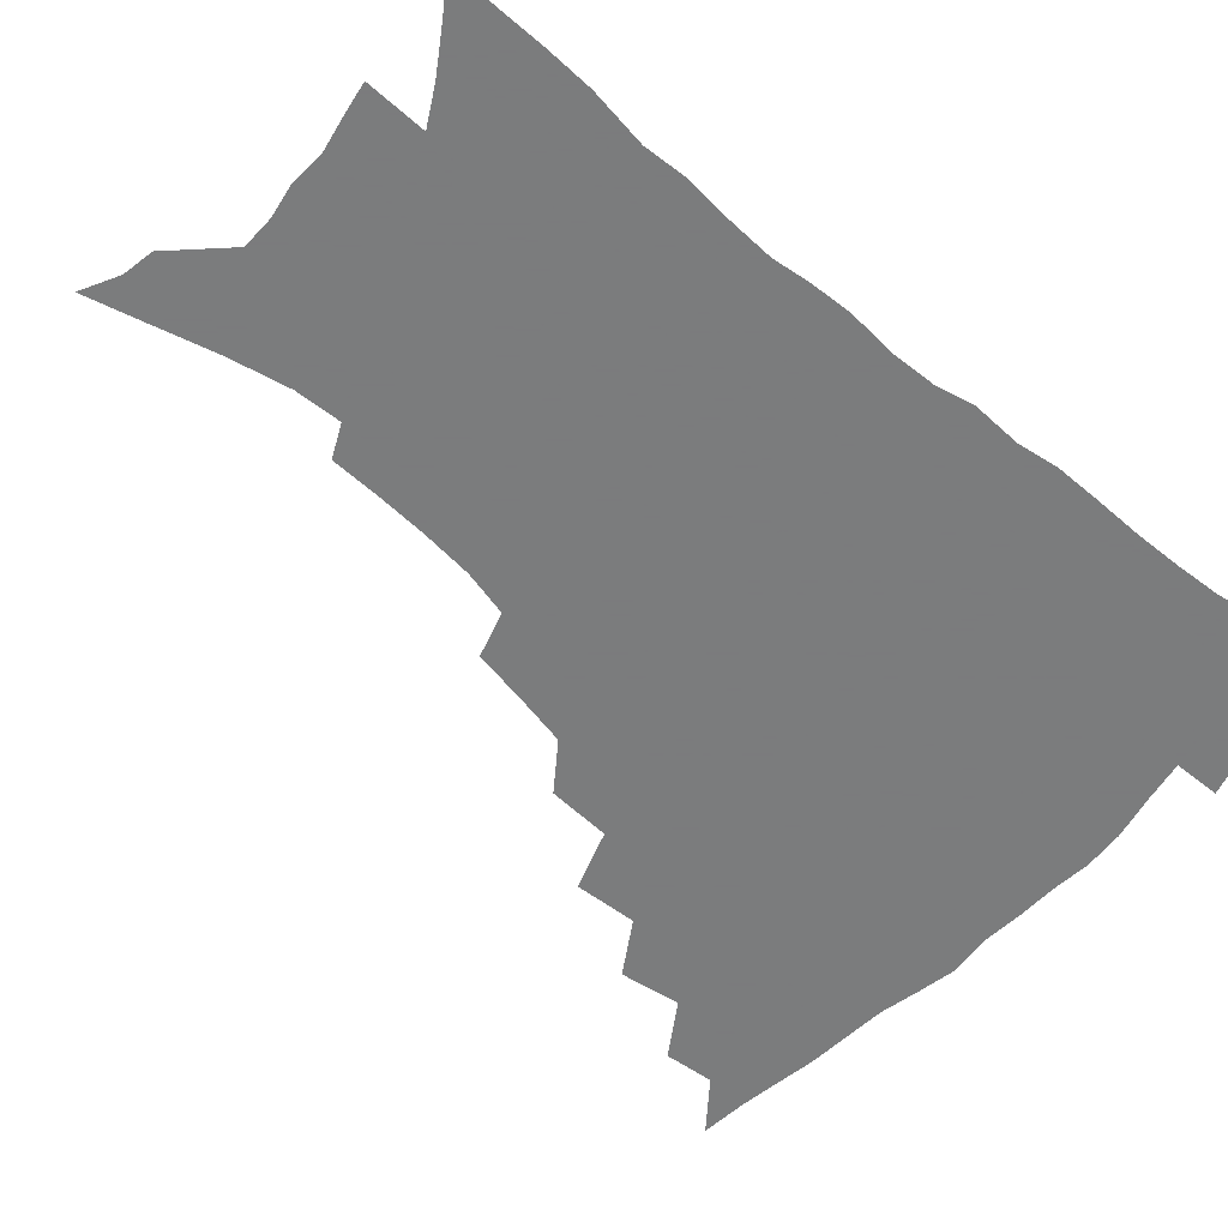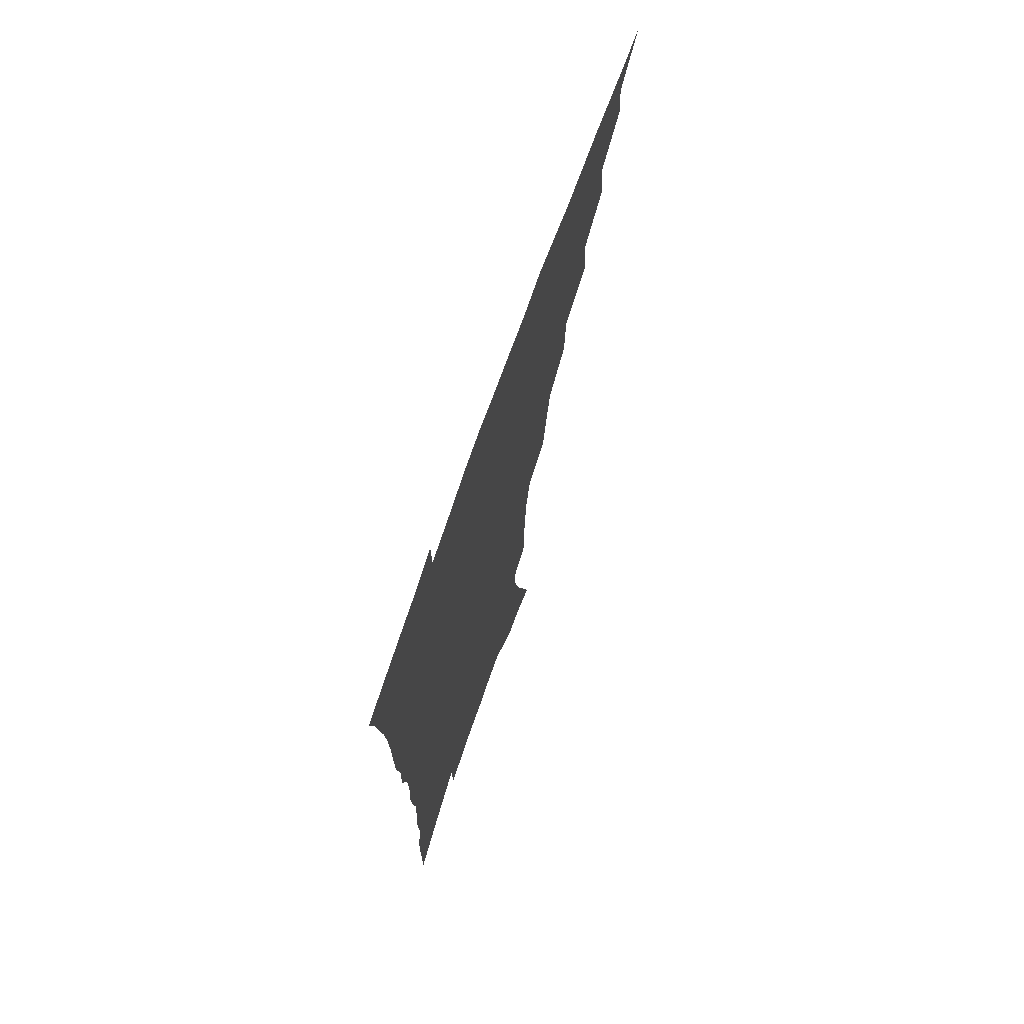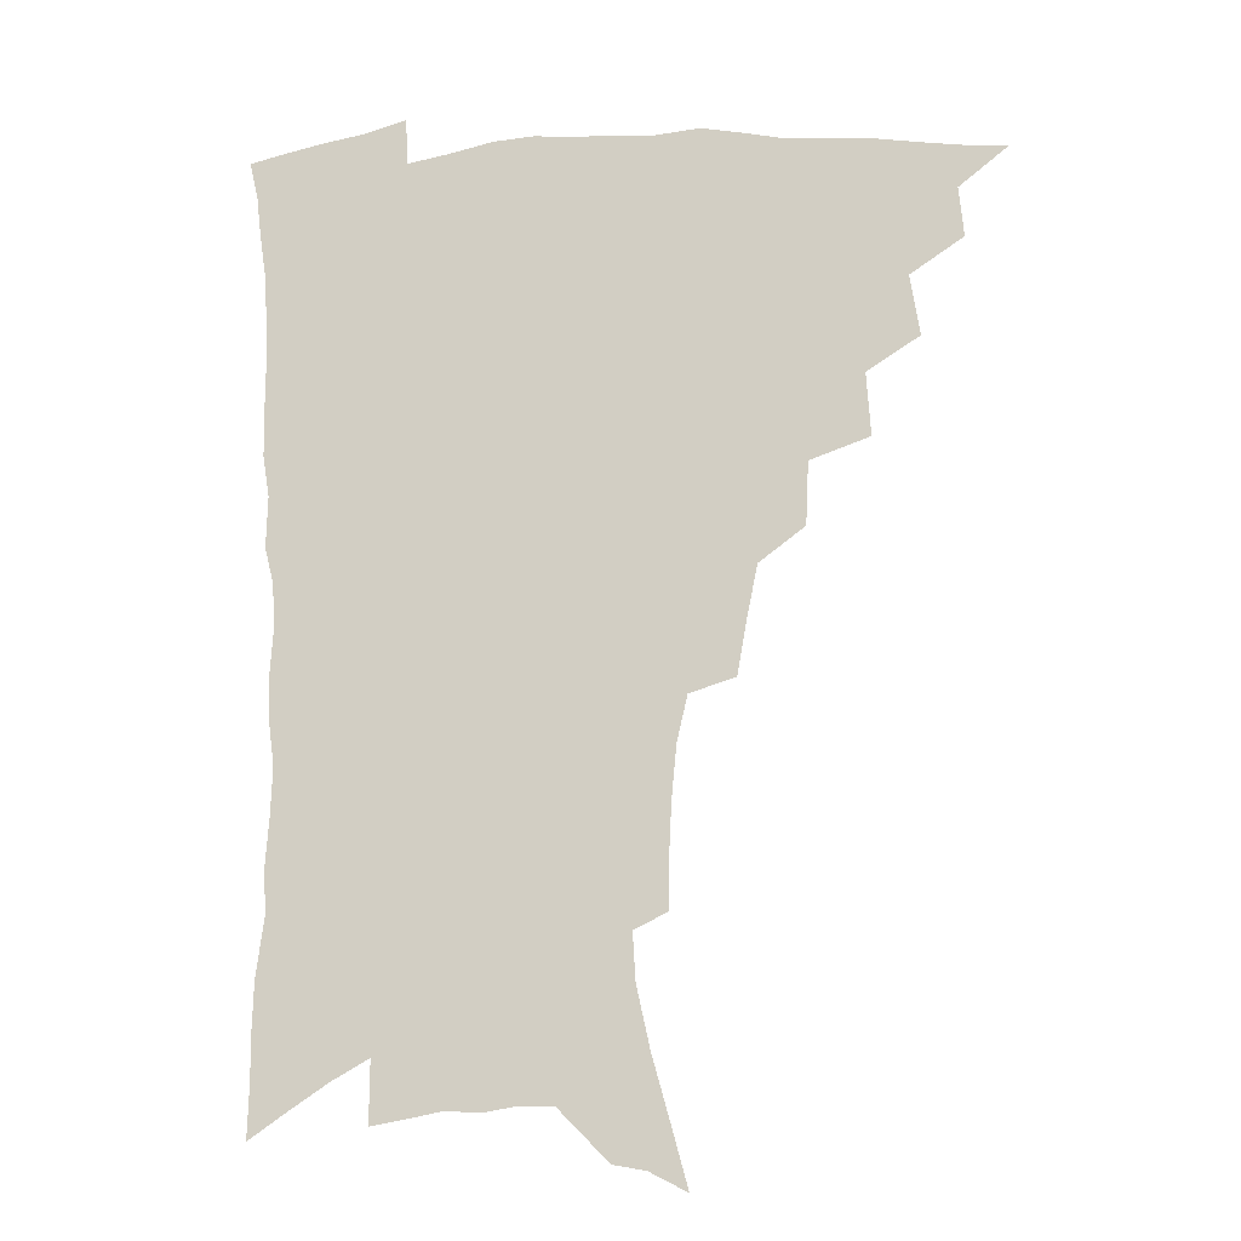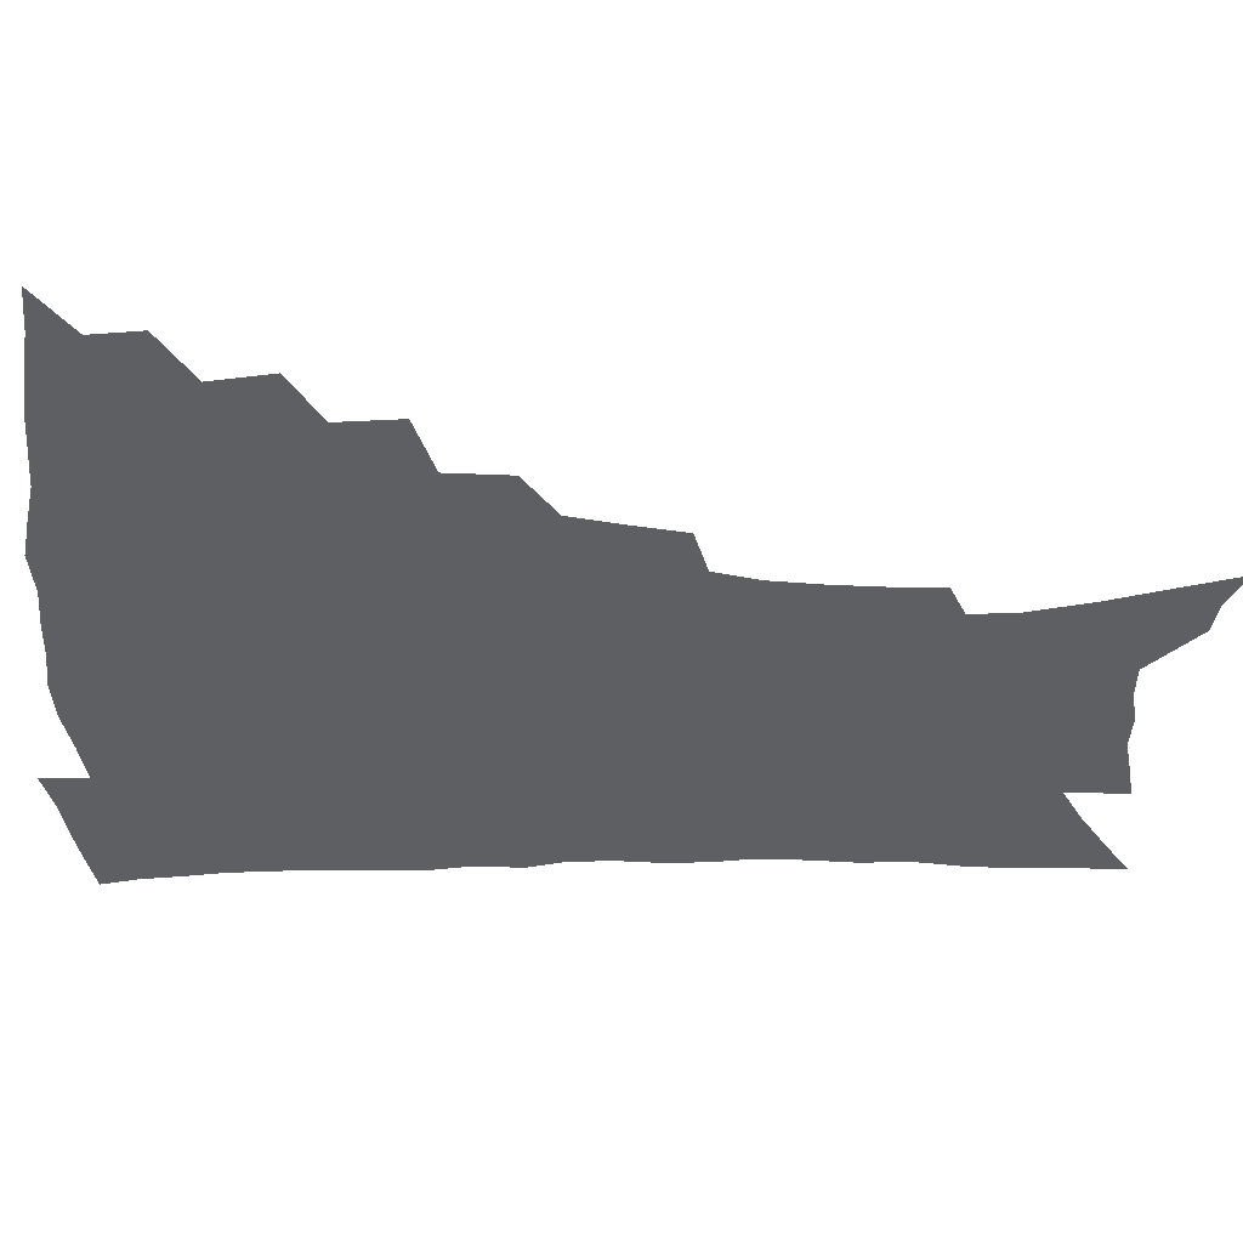
<metadata>
{"format":"obj","ext":"obj","renderer":"f3d","projection":"perspective","resolution":1024,"background":"white","views":[{"elev":-58.6,"azim":48.3,"up":"+Z"},{"elev":72.0,"azim":109.4,"up":"+Y"},{"elev":-14.4,"azim":-170.6,"up":"+Y"},{"elev":-41.6,"azim":-90.4,"up":"+Z"}]}
</metadata>
<code>
v 451.3 487.7 0
v 467.2 456 0
v 468.9 473.8 0
v 467.5 489.2 0
v 482.8 421.6 0
v 486.2 443.4 0
v 485.7 459.8 0
v 484.7 475.5 0
v 482.6 491.4 0
v 500 387.2 0
v 501.6 409.7 0
v 502.9 429.7 0
v 503 446.6 0
v 502 462.2 0
v 499.9 477.6 0
v 497.5 493.8 0
v 522.3 357.3 0
v 521.3 379.8 0
v 520.8 400.1 0
v 521 419 0
v 520.6 435.3 0
v 518.8 449.5 0
v 517 464.2 0
v 515.2 479.1 0
v 512.9 495 0
v 545.8 307 0
v 542.3 326.7 0
v 538.6 345.1 0
v 539 371.1 0
v 537.6 389 0
v 536.2 405.3 0
v 535 420.6 0
v 534.6 436.4 0
v 533.6 451.3 0
v 532.1 465.9 0
v 530 480.9 0
v 527.9 496.1 0
v 568.9 230.4 0
v 568.6 247.9 0
v 567.7 266.3 0
v 565.9 285.6 0
v 562.1 301.9 0
v 558.5 320.2 0
v 556.1 340.1 0
v 554.4 359.5 0
v 552.5 375.8 0
v 552.2 394.6 0
v 551.4 410.1 0
v 550.9 425.2 0
v 549.7 439.2 0
v 549.4 453.4 0
v 546.7 467.9 0
v 544.6 482.7 0
v 542.3 499.3 0
v 562.6 142 0
v 568.3 162.9 0
v 574.7 186 0
v 579.5 207.9 0
v 580.5 224.7 0
v 580.5 242.9 0
v 579.8 260.7 0
v 578.5 279 0
v 576 295.2 0
v 572.9 310.7 0
v 570.6 329.5 0
v 568.7 347.1 0
v 567.7 366.1 0
v 566.2 381.4 0
v 565.3 397 0
v 565.4 413.4 0
v 564.7 427.6 0
v 564.2 441.6 0
v 562.8 455.2 0
v 560.9 469.5 0
v 559.1 484.3 0
v 556.6 502.1 0
v 576 148.9 0
v 583.7 174.7 0
v 589.7 199.6 0
v 591.8 218.7 0
v 591.9 235.7 0
v 590.9 250.8 0
v 590.1 268.6 0
v 588.9 287.7 0
v 587 304.5 0
v 584.3 318.6 0
v 582.4 335.3 0
v 581.5 354.2 0
v 580.2 369.5 0
v 579.6 386.3 0
v 579.2 401.4 0
v 578.7 415.7 0
v 578.4 429.9 0
v 577.7 442.8 0
v 576.8 456.2 0
v 575.3 470.3 0
v 573.7 485.3 0
v 572.6 500.5 0
v 587.4 150.9 0
v 597.2 183.6 0
v 601.1 206.2 0
v 602.6 226.2 0
v 602.3 242.2 0
v 601.7 259.5 0
v 600.7 276.7 0
v 599 292.1 0
v 597.3 308 0
v 596 325.9 0
v 594.6 341.9 0
v 593.4 357.3 0
v 592.5 372.4 0
v 591.8 386.6 0
v 591.7 402.1 0
v 591.5 416.8 0
v 591.2 430 0
v 591 443.7 0
v 590.5 456.9 0
v 589.6 470.7 0
v 588.5 485.1 0
v 586.8 501.7 0
v 605.6 169.3 0
v 610.2 192.7 0
v 612.1 212.2 0
v 612.3 227.9 0
v 612.1 244.2 0
v 611.5 259.1 0
v 610.7 281.2 0
v 609.5 297.3 0
v 608.1 312.2 0
v 606.9 327.7 0
v 605.9 343.6 0
v 605.2 359.4 0
v 604.7 374.9 0
v 604.7 390.5 0
v 604.2 403.6 0
v 604.5 418.4 0
v 604.3 431 0
v 604.1 444 0
v 604.2 457.3 0
v 603.6 471 0
v 602.4 486.1 0
v 601.1 502.1 0
v 617.4 169.5 0
v 620.8 193.4 0
v 622.2 213.6 0
v 622.7 232.4 0
v 622 245.8 0
v 621.6 263 0
v 620.7 283.1 0
v 619.8 297.6 0
v 618.8 315.6 0
v 617.9 330.9 0
v 617.2 345.5 0
v 616.8 360.5 0
v 616.5 376.5 0
v 616.5 391.2 0
v 616.5 404.3 0
v 616.7 418 0
v 617.3 431.9 0
v 617.5 444.5 0
v 617.7 457.4 0
v 617.7 470.6 0
v 617 485 0
v 615.1 503.4 0
v 629.3 167.4 0
v 631.7 193.8 0
v 632.6 217.5 0
v 632.7 232.7 0
v 632.3 250.6 0
v 631.7 264.6 0
v 631 282.5 0
v 630.3 298.2 0
v 629.4 315 0
v 628.7 331.4 0
v 628.6 343.8 0
v 628.1 362.2 0
v 628.1 376.6 0
v 628.3 390.2 0
v 628.6 404.6 0
v 629.1 418.2 0
v 629.7 431.5 0
v 630.4 444.5 0
v 631.1 457.2 0
v 631.2 470.3 0
v 630.7 485.8 0
v 629.6 502.4 0
v 641.8 168.1 0
v 642.9 194 0
v 643.3 212.7 0
v 642.9 232.3 0
v 642.6 248.2 0
v 641.7 269.2 0
v 641.3 283.4 0
v 640.7 298.6 0
v 640.2 314.2 0
v 639.5 331.2 0
v 639.6 345 0
v 639.5 361 0
v 639.7 375.4 0
v 640 389.5 0
v 640.4 404.2 0
v 641.2 417.6 0
v 641.9 431.2 0
v 642.9 443.7 0
v 644 456.5 0
v 644.7 469.8 0
v 645.6 483.6 0
v 645.6 498.9 0
v 654.2 165.7 0
v 654.3 189.9 0
v 654 210.8 0
v 653.4 230 0
v 653 247.3 0
v 652.5 264.3 0
v 651.6 282 0
v 651.3 297.2 0
v 650.9 312.6 0
v 650.6 328.3 0
v 651.5 340.9 0
v 650.8 359.2 0
v 651.2 373.4 0
v 651.9 387.3 0
v 652.8 401 0
v 653.2 416 0
v 654.4 429.1 0
v 655.6 441.7 0
v 656.9 456 0
v 658.1 468.6 0
v 659.7 481.7 0
v 660.4 496.3 0
v 661 513.1 0
v 666.4 163.5 0
v 666.2 185.4 0
v 665.7 204.8 0
v 664.7 224.8 0
v 663.9 243.3 0
v 662.9 262.2 0
v 662.3 278.8 0
v 661.8 294.9 0
v 661.9 309.7 0
v 662.2 324.2 0
v 662.4 339.6 0
v 662.5 355.2 0
v 663.3 369.4 0
v 664.3 383.3 0
v 664.6 399.2 0
v 665.6 413 0
v 666.5 427.5 0
v 668.1 440.4 0
v 669.3 454.3 0
v 671.1 466.9 0
v 672.9 480 0
v 674.8 493.1 0
v 675.9 508.8 0
v 679.2 177.9 0
v 677.6 199.1 0
v 676.2 219.7 0
v 675.4 237.6 0
v 674.9 254.8 0
v 673.9 272.5 0
v 673.4 289.2 0
v 673.5 304.3 0
v 673.9 319.2 0
v 674.3 334.4 0
v 674.9 349.3 0
v 675.5 364.5 0
v 676.1 380.1 0
v 676.5 395.9 0
v 678 409.6 0
v 679.3 423.7 0
v 680.8 437.5 0
v 681.8 452.4 0
v 683.9 465 0
v 685.9 477.9 0
v 688 490.9 0
v 689.8 506.5 0
v 692.9 168.8 0
v 690.8 190.5 0
v 689.5 209.9 0
v 688.4 228.5 0
v 687.8 245.7 0
v 686.3 264.5 0
v 686.5 279.9 0
v 685.6 297.1 0
v 686.7 311.2 0
v 687.1 326.7 0
v 686.7 343.8 0
v 688.5 357.5 0
v 689.4 372.9 0
v 691.1 387.5 0
v 691.1 404.3 0
v 692.2 419.5 0
v 693.5 434.3 0
v 695.3 448.4 0
v 696.5 463.1 0
v 699 475.7 0
v 700.7 488.6 0
v 703.4 503.7 0
v 706.8 159.1 0
v 706.2 177.3 0
v 706.3 194.1 0
v 705.8 211.6 0
v 702.9 232.7 0
v 703.8 247.4 0
v 702.5 265.4 0
v 701.9 282.4 0
v 703.6 295.9 0
v 704.5 311 0
v 703.3 329.6 0
v 704.1 345.3 0
v 707.2 358.4 0
v 706.7 376.7 0
v 709 391.3 0
v 709.2 408.5 0
v 709.1 426 0
v 709.8 442.7 0
v 710.8 458.5 0
v 712.9 472.7 0
v 714.5 486.8 0
v 717.5 500.4 0
f 3 4 1
f 6 7 2
f 2 7 3
f 7 8 3
f 3 8 4
f 8 9 4
f 11 12 5
f 5 12 6
f 12 13 6
f 6 13 7
f 13 14 7
f 7 14 8
f 14 15 8
f 8 15 9
f 15 16 9
f 18 19 10
f 10 19 11
f 19 20 11
f 11 20 12
f 20 21 12
f 12 21 13
f 21 22 13
f 13 22 14
f 22 23 14
f 14 23 15
f 23 24 15
f 15 24 16
f 24 25 16
f 28 29 17
f 17 29 18
f 29 30 18
f 18 30 19
f 30 31 19
f 19 31 20
f 31 32 20
f 20 32 21
f 32 33 21
f 21 33 22
f 33 34 22
f 22 34 23
f 34 35 23
f 23 35 24
f 35 36 24
f 24 36 25
f 36 37 25
f 42 43 26
f 26 43 27
f 43 44 27
f 27 44 28
f 44 45 28
f 28 45 29
f 45 46 29
f 29 46 30
f 46 47 30
f 30 47 31
f 47 48 31
f 31 48 32
f 48 49 32
f 32 49 33
f 49 50 33
f 33 50 34
f 50 51 34
f 34 51 35
f 51 52 35
f 35 52 36
f 52 53 36
f 36 53 37
f 53 54 37
f 59 60 38
f 38 60 39
f 60 61 39
f 39 61 40
f 61 62 40
f 40 62 41
f 62 63 41
f 41 63 42
f 63 64 42
f 42 64 43
f 64 65 43
f 43 65 44
f 65 66 44
f 44 66 45
f 66 67 45
f 45 67 46
f 67 68 46
f 46 68 47
f 68 69 47
f 47 69 48
f 69 70 48
f 48 70 49
f 70 71 49
f 49 71 50
f 71 72 50
f 50 72 51
f 72 73 51
f 51 73 52
f 73 74 52
f 52 74 53
f 74 75 53
f 53 75 54
f 75 76 54
f 55 77 56
f 77 78 56
f 56 78 57
f 78 79 57
f 57 79 58
f 79 80 58
f 58 80 59
f 80 81 59
f 59 81 60
f 81 82 60
f 60 82 61
f 82 83 61
f 61 83 62
f 83 84 62
f 62 84 63
f 84 85 63
f 63 85 64
f 85 86 64
f 64 86 65
f 86 87 65
f 65 87 66
f 87 88 66
f 66 88 67
f 88 89 67
f 67 89 68
f 89 90 68
f 68 90 69
f 90 91 69
f 69 91 70
f 91 92 70
f 70 92 71
f 92 93 71
f 71 93 72
f 93 94 72
f 72 94 73
f 94 95 73
f 73 95 74
f 95 96 74
f 74 96 75
f 96 97 75
f 75 97 76
f 97 98 76
f 77 99 78
f 99 100 78
f 78 100 79
f 100 101 79
f 79 101 80
f 101 102 80
f 80 102 81
f 102 103 81
f 81 103 82
f 103 104 82
f 82 104 83
f 104 105 83
f 83 105 84
f 105 106 84
f 84 106 85
f 106 107 85
f 85 107 86
f 107 108 86
f 86 108 87
f 108 109 87
f 87 109 88
f 109 110 88
f 88 110 89
f 110 111 89
f 89 111 90
f 111 112 90
f 90 112 91
f 112 113 91
f 91 113 92
f 113 114 92
f 92 114 93
f 114 115 93
f 93 115 94
f 115 116 94
f 94 116 95
f 116 117 95
f 95 117 96
f 117 118 96
f 96 118 97
f 118 119 97
f 97 119 98
f 119 120 98
f 99 121 100
f 121 122 100
f 100 122 101
f 122 123 101
f 101 123 102
f 123 124 102
f 102 124 103
f 124 125 103
f 103 125 104
f 125 126 104
f 104 126 105
f 126 127 105
f 105 127 106
f 127 128 106
f 106 128 107
f 128 129 107
f 107 129 108
f 129 130 108
f 108 130 109
f 130 131 109
f 109 131 110
f 131 132 110
f 110 132 111
f 132 133 111
f 111 133 112
f 133 134 112
f 112 134 113
f 134 135 113
f 113 135 114
f 135 136 114
f 114 136 115
f 136 137 115
f 115 137 116
f 137 138 116
f 116 138 117
f 138 139 117
f 117 139 118
f 139 140 118
f 118 140 119
f 140 141 119
f 119 141 120
f 141 142 120
f 121 143 122
f 143 144 122
f 122 144 123
f 144 145 123
f 123 145 124
f 145 146 124
f 124 146 125
f 146 147 125
f 125 147 126
f 147 148 126
f 126 148 127
f 148 149 127
f 127 149 128
f 149 150 128
f 128 150 129
f 150 151 129
f 129 151 130
f 151 152 130
f 130 152 131
f 152 153 131
f 131 153 132
f 153 154 132
f 132 154 133
f 154 155 133
f 133 155 134
f 155 156 134
f 134 156 135
f 156 157 135
f 135 157 136
f 157 158 136
f 136 158 137
f 158 159 137
f 137 159 138
f 159 160 138
f 138 160 139
f 160 161 139
f 139 161 140
f 161 162 140
f 140 162 141
f 162 163 141
f 141 163 142
f 163 164 142
f 143 165 144
f 165 166 144
f 144 166 145
f 166 167 145
f 145 167 146
f 167 168 146
f 146 168 147
f 168 169 147
f 147 169 148
f 169 170 148
f 148 170 149
f 170 171 149
f 149 171 150
f 171 172 150
f 150 172 151
f 172 173 151
f 151 173 152
f 173 174 152
f 152 174 153
f 174 175 153
f 153 175 154
f 175 176 154
f 154 176 155
f 176 177 155
f 155 177 156
f 177 178 156
f 156 178 157
f 178 179 157
f 157 179 158
f 179 180 158
f 158 180 159
f 180 181 159
f 159 181 160
f 181 182 160
f 160 182 161
f 182 183 161
f 161 183 162
f 183 184 162
f 162 184 163
f 184 185 163
f 163 185 164
f 185 186 164
f 165 187 166
f 187 188 166
f 166 188 167
f 188 189 167
f 167 189 168
f 189 190 168
f 168 190 169
f 190 191 169
f 169 191 170
f 191 192 170
f 170 192 171
f 192 193 171
f 171 193 172
f 193 194 172
f 172 194 173
f 194 195 173
f 173 195 174
f 195 196 174
f 174 196 175
f 196 197 175
f 175 197 176
f 197 198 176
f 176 198 177
f 198 199 177
f 177 199 178
f 199 200 178
f 178 200 179
f 200 201 179
f 179 201 180
f 201 202 180
f 180 202 181
f 202 203 181
f 181 203 182
f 203 204 182
f 182 204 183
f 204 205 183
f 183 205 184
f 205 206 184
f 184 206 185
f 206 207 185
f 185 207 186
f 207 208 186
f 187 209 188
f 209 210 188
f 188 210 189
f 210 211 189
f 189 211 190
f 211 212 190
f 190 212 191
f 212 213 191
f 191 213 192
f 213 214 192
f 192 214 193
f 214 215 193
f 193 215 194
f 215 216 194
f 194 216 195
f 216 217 195
f 195 217 196
f 217 218 196
f 196 218 197
f 218 219 197
f 197 219 198
f 219 220 198
f 198 220 199
f 220 221 199
f 199 221 200
f 221 222 200
f 200 222 201
f 222 223 201
f 201 223 202
f 223 224 202
f 202 224 203
f 224 225 203
f 203 225 204
f 225 226 204
f 204 226 205
f 226 227 205
f 205 227 206
f 227 228 206
f 206 228 207
f 228 229 207
f 207 229 208
f 229 230 208
f 209 232 210
f 232 233 210
f 210 233 211
f 233 234 211
f 211 234 212
f 234 235 212
f 212 235 213
f 235 236 213
f 213 236 214
f 236 237 214
f 214 237 215
f 237 238 215
f 215 238 216
f 238 239 216
f 216 239 217
f 239 240 217
f 217 240 218
f 240 241 218
f 218 241 219
f 241 242 219
f 219 242 220
f 242 243 220
f 220 243 221
f 243 244 221
f 221 244 222
f 244 245 222
f 222 245 223
f 245 246 223
f 223 246 224
f 246 247 224
f 224 247 225
f 247 248 225
f 225 248 226
f 248 249 226
f 226 249 227
f 249 250 227
f 227 250 228
f 250 251 228
f 228 251 229
f 251 252 229
f 229 252 230
f 252 253 230
f 230 253 231
f 253 254 231
f 233 255 234
f 255 256 234
f 234 256 235
f 256 257 235
f 235 257 236
f 257 258 236
f 236 258 237
f 258 259 237
f 237 259 238
f 259 260 238
f 238 260 239
f 260 261 239
f 239 261 240
f 261 262 240
f 240 262 241
f 262 263 241
f 241 263 242
f 263 264 242
f 242 264 243
f 264 265 243
f 243 265 244
f 265 266 244
f 244 266 245
f 266 267 245
f 245 267 246
f 267 268 246
f 246 268 247
f 268 269 247
f 247 269 248
f 269 270 248
f 248 270 249
f 270 271 249
f 249 271 250
f 271 272 250
f 250 272 251
f 272 273 251
f 251 273 252
f 273 274 252
f 252 274 253
f 274 275 253
f 253 275 254
f 275 276 254
f 255 277 256
f 277 278 256
f 256 278 257
f 278 279 257
f 257 279 258
f 279 280 258
f 258 280 259
f 280 281 259
f 259 281 260
f 281 282 260
f 260 282 261
f 282 283 261
f 261 283 262
f 283 284 262
f 262 284 263
f 284 285 263
f 263 285 264
f 285 286 264
f 264 286 265
f 286 287 265
f 265 287 266
f 287 288 266
f 266 288 267
f 288 289 267
f 267 289 268
f 289 290 268
f 268 290 269
f 290 291 269
f 269 291 270
f 291 292 270
f 270 292 271
f 292 293 271
f 271 293 272
f 293 294 272
f 272 294 273
f 294 295 273
f 273 295 274
f 295 296 274
f 274 296 275
f 296 297 275
f 275 297 276
f 297 298 276
f 277 299 278
f 299 300 278
f 278 300 279
f 300 301 279
f 279 301 280
f 301 302 280
f 280 302 281
f 302 303 281
f 281 303 282
f 303 304 282
f 282 304 283
f 304 305 283
f 283 305 284
f 305 306 284
f 284 306 285
f 306 307 285
f 285 307 286
f 307 308 286
f 286 308 287
f 308 309 287
f 287 309 288
f 309 310 288
f 288 310 289
f 310 311 289
f 289 311 290
f 311 312 290
f 290 312 291
f 312 313 291
f 291 313 292
f 313 314 292
f 292 314 293
f 314 315 293
f 293 315 294
f 315 316 294
f 294 316 295
f 316 317 295
f 295 317 296
f 317 318 296
f 296 318 297
f 318 319 297
f 297 319 298
f 319 320 298

</code>
